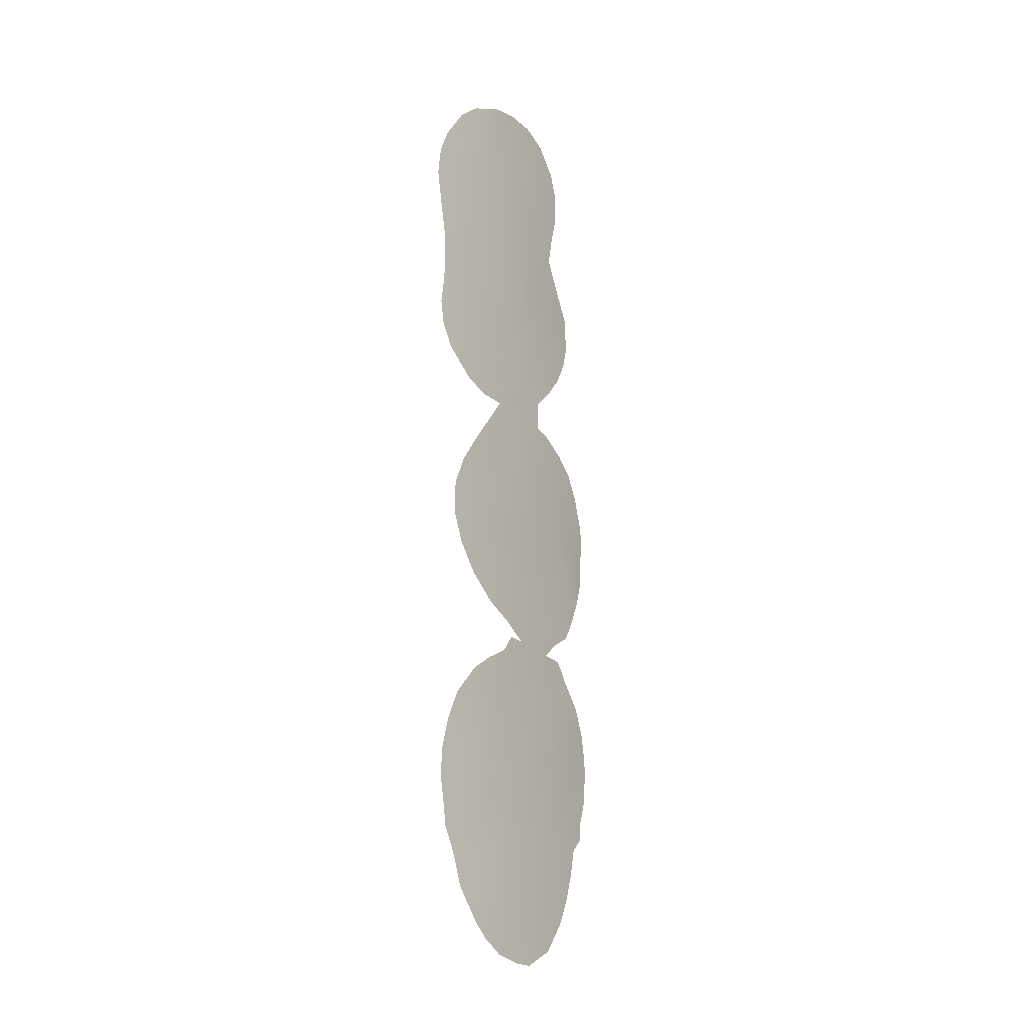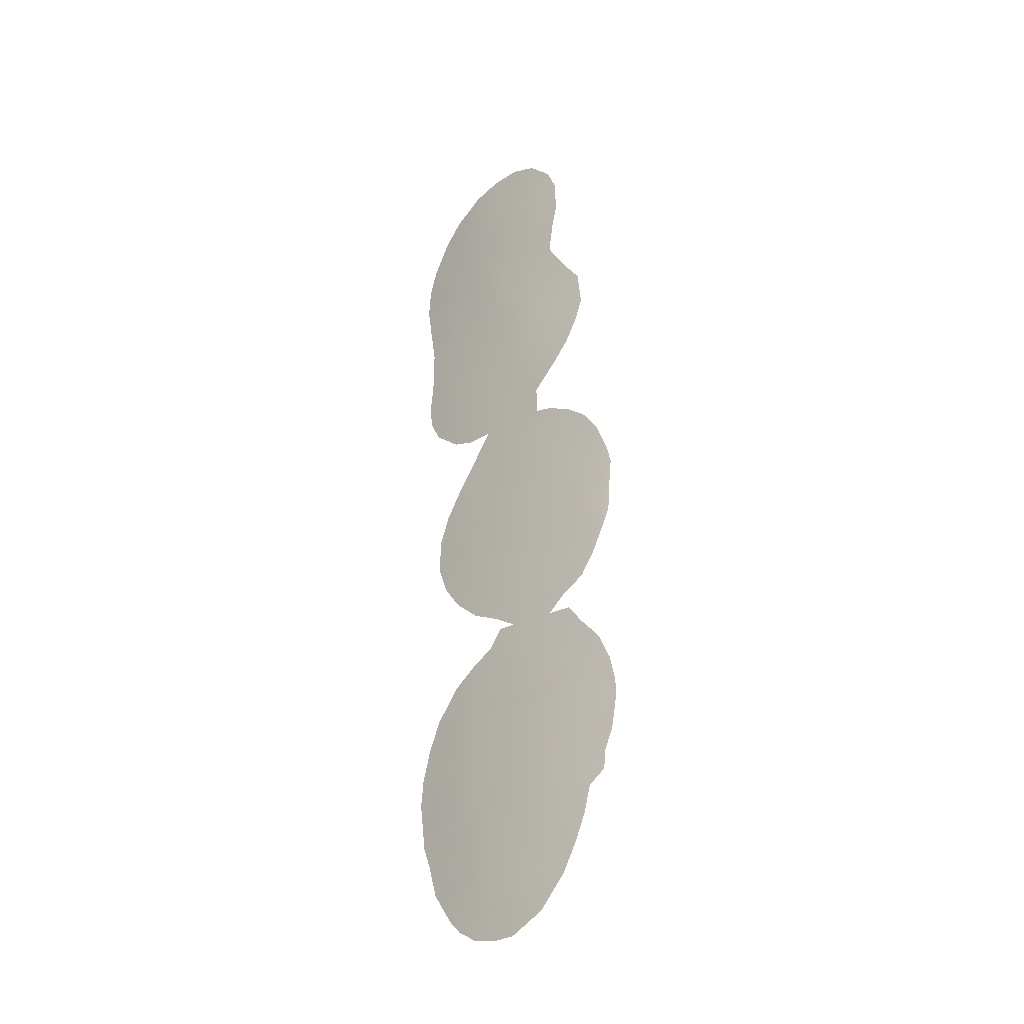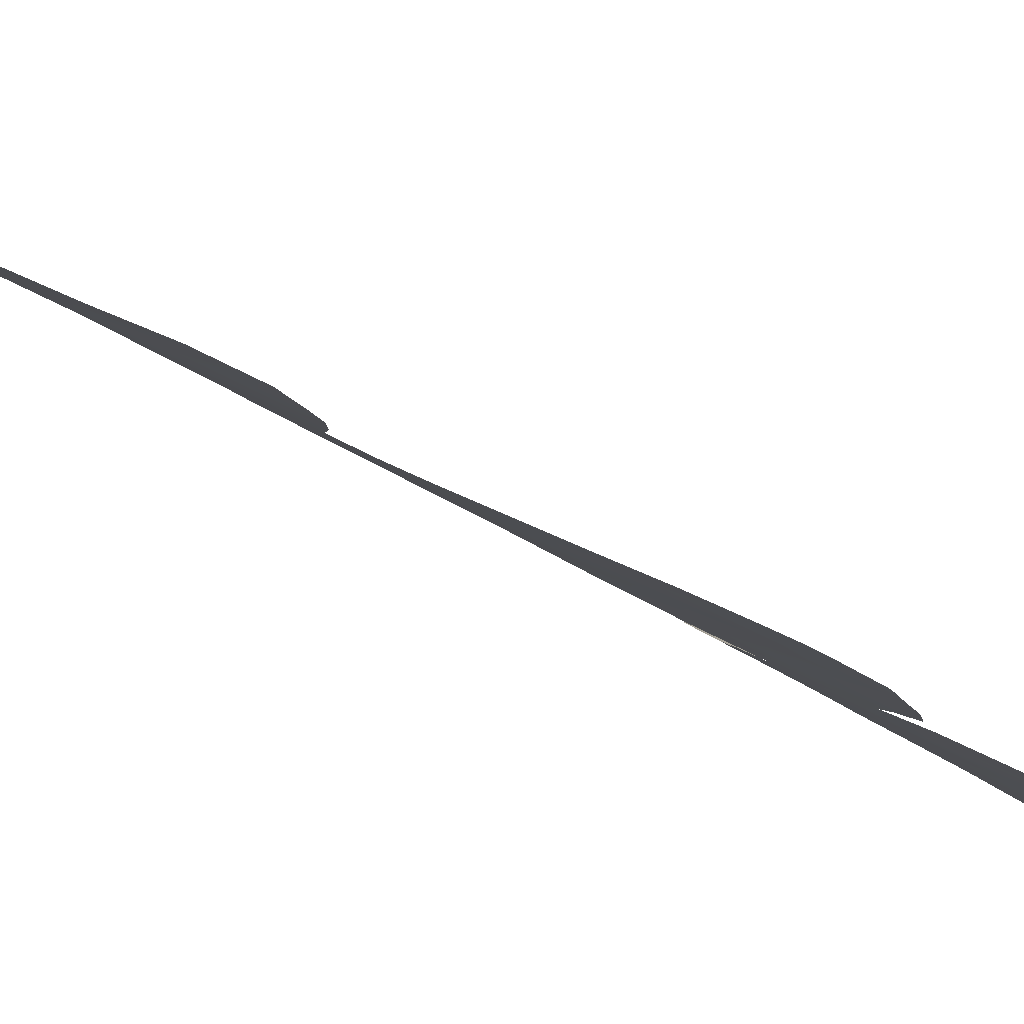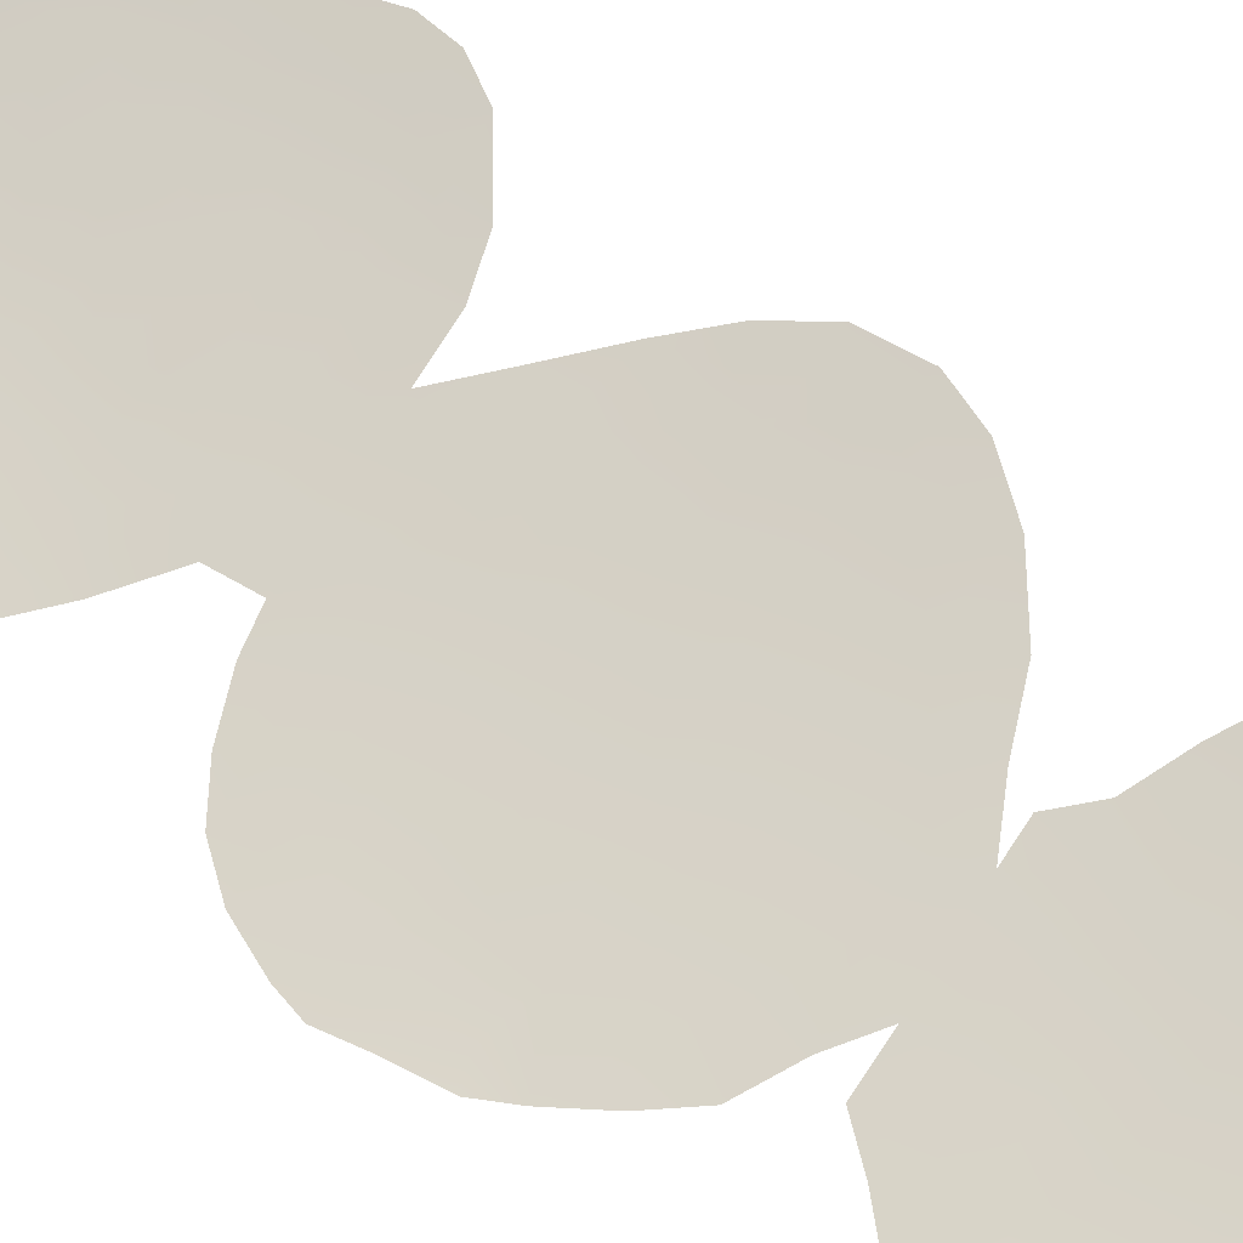
<metadata>
{"format":"obj","ext":"obj","renderer":"f3d","projection":"perspective","resolution":1024,"background":"white","views":[{"elev":-18.7,"azim":91.2,"up":"+Y"},{"elev":-32.0,"azim":-169.5,"up":"+Y"},{"elev":-23.1,"azim":-142.4,"up":"+Z"},{"elev":33.1,"azim":-44.8,"up":"+Z"}]}
</metadata>
<code>
v -52.44 24.92 22.89
v -51.5 -21.21 23.53
v -50.69 -0.4412 24.3
v -51.92 20.78 23.38
v -49.69 21.28 25.01
v -52.29 -1.022 23.18
v -61.66 -14.22 17.19
v -53.89 26.06 21.81
v -57.22 11.8 19.89
v -49.14 24.5 25.39
v -57.55 -7.203 19.69
v -52.42 13.58 23.09
v -56.45 13.64 20.34
v -55.64 12.08 20.9
v -59.27 -4.023 18.69
v -52.86 -14.37 22.68
v -55.79 -0.5936 20.85
v -56.08 -20 20.45
v -52.37 -24.66 22.81
v -56.17 -5.473 20.59
v -55.34 -2.281 21.14
v -57.24 24.62 19.64
v -49.84 12.07 24.95
v -53.74 -28 21.76
v -55.55 15.13 20.94
v -59 -23.93 18.5
v -59.53 18.72 18.44
v -60.41 4.402 17.96
v -56.09 10.16 20.64
v -61.34 1.091 17.44
v -54.94 -28.97 20.91
v -58.96 -1.891 18.89
v -51.24 29.72 23.63
v -58.8 -16.41 18.82
v -59.58 5.909 18.45
v -56.52 21.26 20.21
v -60.24 -13.17 18
v -50.79 24.22 24.13
v -51.35 -15.62 23.74
v -55.27 -18.13 21
v -60.78 -19.11 17.63
v -54.12 30.05 21.56
v -51.1 14.87 24.02
v -58.16 13.58 19.29
v -55.99 2.733 20.7
v -56.8 -10.47 20.13
v -57.73 22.61 19.41
v -56.6 -3.639 20.34
v -53.28 0.9084 22.5
v -52.94 -26.07 22.36
v -60.79 -2.565 17.8
v -52.82 -16.25 22.68
v -62.31 4.073 16.9
v -49.49 0.9583 25.18
v -60.12 12.83 18.11
v -59.11 11.5 18.7
v -57.63 9.869 19.61
v -49.84 -25.99 24.63
v -55.71 -8.599 20.84
v -49.49 -1.312 25.18
v -59.26 -27.4 18.27
v -48.04 21.41 26.31
v -60.07 -25.71 17.82
v -53.93 -9.667 21.99
v -54.69 -8.511 21.49
v -48.8 -22.38 25.54
v -53.56 8.341 22.32
v -61.97 -12.04 17.01
v -51.05 -28.11 23.66
v -50.66 9.103 24.36
v -60.74 -23.92 17.5
v -63.06 -16.67 16.41
v -60.89 -7.056 17.68
v -59.9 -9.072 18.27
v -52.01 8.465 23.39
v -57.62 8.015 19.64
v -55.73 -30.44 20.35
v -60.08 19.92 18.08
v -47.73 23.68 26.55
v -58.72 7.649 18.95
v -63.23 0.96 16.43
v -61.34 15.89 17.45
v -54.28 -7.519 21.78
v -52.67 -6.541 22.88
v -51.13 -4.922 23.98
v -57.72 -29.38 19.12
v -62.94 -2.706 16.62
v -48.37 12.27 26.07
v -48.41 18.81 26.02
v -52.46 6.62 23.07
v -59.53 -7.925 18.5
v -58.46 -8.931 19.14
v -52.61 -10.44 22.89
v -61.14 -22.23 17.29
v -48.42 16.55 26.03
v -48.35 15.45 26.08
v -49.03 10.78 25.57
v -59.51 25.81 18.23
v -58.88 22.16 18.72
v -58.85 29.62 18.52
v -59.17 24.32 18.47
v -61.13 18.26 17.55
v -63.03 -15.54 16.44
v -48.17 13.86 26.22
v -51.81 -29.06 23.08
v -49.77 -13.46 24.92
v -48.37 27.27 25.95
v -60.85 14.3 17.69
v -50.05 -3.131 24.75
v -50.66 30.61 24.06
v -52.5 31.7 22.63
v -51.2 -11.53 23.87
v -62.11 -21.39 16.83
v -62.96 2.19 16.57
v -62.22 -20.18 16.79
v -59.43 28.11 18.21
v -56.84 4.736 20.15
v -54.39 -25.74 21.37
v -57.8 -5.108 19.59
v -58.18 26.09 19.02
v -56.25 17.14 20.43
v -49.32 -23.92 25.07
v -56.63 -14.33 20.19
v -59.19 -6.234 18.71
v -53.57 21.4 22.16
v -54.06 23.65 21.76
v -54.07 12.65 21.97
v -58.13 18.14 19.3
v -55.09 -10.11 21.23
v -49.42 -19.2 25.12
v -48.42 -19.2 25.86
v -57.01 -8.699 20.02
v -55.91 -7.286 20.74
v -51.13 4.576 23.98
v -50.42 -22.86 24.31
v -54.85 -4.025 21.45
v -54.32 -20.02 21.6
v -57.21 -17.88 19.75
v -49.46 13.98 25.23
v -53.41 9.479 22.42
v -60.44 -17.13 17.85
v -56.04 6.686 20.66
v -50.88 10.38 24.19
v -49.93 -15.5 24.79
v -49.04 -15.33 25.46
v -58.15 -25.8 18.98
v -57.34 29.37 19.46
v -60.96 2.776 17.66
v -55.58 -24.02 20.65
v -56.64 -22.03 20.03
v -48.56 -17.39 25.79
v -60.76 -4.849 17.8
v -52.61 10.82 22.97
v -49.84 15.93 24.93
v -48.66 -21.1 25.65
v -54.78 18.39 21.37
v -50.15 2.855 24.69
v -54.08 14.5 21.94
v -58.26 20.25 19.16
v -60.2 -11.37 18.07
v -58.88 -12.17 18.83
v -60.75 -10.42 17.76
v -54.55 10.64 21.63
v -51.04 26.23 23.9
v -56.44 8.544 20.4
v -54.61 -30.4 21.09
v -47.87 25.61 26.39
v -49.99 -21.04 24.66
v -55.98 -16.25 20.58
v -53.36 19.5 22.36
v -52.97 -29.95 22.23
v -51.49 16.8 23.73
v -58.58 4.484 19.08
v -59.43 3.157 18.56
v -54.16 -0.9308 21.91
v -57.17 -1.579 19.97
v -50.86 22.27 24.14
v -53.14 17.66 22.55
v -50.94 -24.55 23.86
v -59.82 17.04 18.3
v -54.47 -5.886 21.69
v -54.87 -14.42 21.35
v -51.5 11.91 23.73
v -50.74 13.27 24.29
v -51.5 1.051 23.72
v -50.98 -2.312 24.09
v -55.07 0.9031 21.29
v -57.25 -23.95 19.58
v -51.09 28.07 23.8
v -52.52 29.14 22.7
v -53.52 -18.07 22.17
v -52.55 -19.69 22.81
v -60.22 -15.19 17.96
v -55.81 30.54 20.42
v -52.2 -3.126 23.25
v -58.03 -3.294 19.45
v -54.36 16.46 21.7
v -56.6 26.51 19.99
v -53.15 -21.77 22.36
v -51.53 -26.25 23.37
v -56.2 -25.8 20.19
v -51.83 -17.64 23.35
v -50.24 -17.36 24.52
v -50.9 -19.31 23.98
v -59.64 1.555 18.44
v -49.97 17.98 24.83
v -49.36 19.88 25.28
v -59.51 13.67 18.46
v -57.29 15.4 19.81
v -59.41 15.29 18.53
v -52.65 -12.44 22.84
v -51.51 -12.23 23.65
v -61.74 -5.624 17.23
v -62.47 -3.943 16.83
v -50.95 2.518 24.11
v -58.55 -14.19 18.98
v -53.93 -11.26 21.98
v -57.44 27.72 19.43
v -58.53 27.91 18.75
v -61.4 5.613 17.37
v -60.21 6.728 18.06
v -52.47 27.06 22.81
v -53.56 -2.654 22.31
v -62.69 -13.84 16.62
v -52.76 15.66 22.84
v -55.04 22.07 21.15
v -59.89 -22.21 18.03
v -53.93 28.06 21.75
v -49.63 26.01 24.99
v -54.87 -22.03 21.17
v -61.79 -16 17.12
v -52.26 22.81 23.09
v -52.36 -27.8 22.73
v -51.24 -13.79 23.83
v -57.87 6.326 19.49
v -54.2 -16.14 21.76
v -59 -18.44 18.66
v -57.77 -20.1 19.36
v -59.38 -20.37 18.39
v -49.48 29.33 25.03
v -61.74 -0.6555 17.22
v -60.1 -0.363 18.19
v -53.98 -12.97 21.95
v -55.79 28.5 20.48
v -55.39 -27.25 20.68
v -60.93 -20.93 17.49
v -54.2 32.06 21.44
v -55.51 25.16 20.75
v -56.07 23.26 20.46
v -55.53 -12.35 20.92
v -63.08 -0.6071 16.55
v -54.32 2.735 21.81
v -55.19 4.584 21.22
v -51.74 18.71 23.55
v -54.87 8.527 21.43
v -62.73 -18.8 16.54
v -57.47 31.22 19.32
v -58.29 -22.04 18.98
v -55.93 31.93 20.26
v -58.42 0.1561 19.19
v -62.17 -2.17 17
v -55.14 26.93 20.94
v -56.57 19.18 20.21
v -54.12 6.371 21.95
v -57.84 2.643 19.53
v -57.47 -15.85 19.64
v -54.99 20.27 21.21
v -61.83 -17.72 17.07
v -52.86 5.001 22.78
v -55.17 13.58 21.22
v -52.5 3.02 23.03
v -56.31 -28.52 20.04
v -53.04 -4.525 22.65
v -53.83 4.343 22.14
v -53.62 -24.05 21.93
v -52.09 -23.14 23.07
v -58.67 -10.55 18.99
v -49.53 22.99 25.13
v -58.15 16.71 19.29
v -57.52 -12.18 19.65
v -49.92 27.57 24.73
v -57.09 -27.43 19.57
v -50.63 20.26 24.32
v -56.97 0.4752 20.08
f 9 29 57
f 255 140 67
f 202 52 39
f 140 163 153
f 127 163 14
f 232 125 126
f 166 31 171
f 94 227 71
f 30 81 114
f 197 156 178
f 158 25 197
f 187 45 252
f 190 228 42
f 169 123 182
f 124 152 15
f 119 124 15
f 23 88 97
f 121 209 279
f 143 23 97
f 17 284 187
f 217 93 211
f 1 8 222
f 12 225 43
f 142 117 235
f 150 18 230
f 224 7 103
f 210 108 82
f 211 234 16
f 40 137 18
f 172 178 254
f 267 226 125
f 148 28 174
f 143 183 23
f 244 147 194
f 222 190 189
f 195 273 223
f 197 178 225
f 19 276 179
f 113 246 94
f 154 206 95
f 250 280 46
f 249 226 36
f 123 280 250
f 253 252 45
f 249 22 248
f 7 193 231
f 276 2 135
f 237 239 41
f 50 19 200
f 6 175 49
f 246 113 115
f 15 32 196
f 24 245 118
f 150 258 238
f 50 233 24
f 258 227 239
f 254 206 172
f 282 86 61
f 253 117 142
f 195 186 85
f 171 233 105
f 220 28 53
f 20 119 48
f 55 108 208
f 210 208 108
f 57 56 9
f 122 58 179
f 186 60 109
f 146 61 63
f 63 26 146
f 26 63 71
f 65 64 129
f 131 155 130
f 155 168 130
f 134 157 215
f 122 135 66
f 20 48 136
f 136 48 21
f 57 165 76
f 29 165 57
f 268 141 41
f 69 233 200
f 124 119 11
f 65 129 59
f 48 176 21
f 144 145 151
f 208 56 55
f 119 20 11
f 11 20 133
f 130 151 131
f 155 66 168
f 152 73 213
f 39 52 16
f 3 54 60
f 3 185 54
f 157 54 215
f 16 234 39
f 158 12 127
f 127 270 158
f 13 270 14
f 180 27 128
f 277 160 74
f 140 255 163
f 29 163 255
f 127 153 163
f 14 163 29
f 153 143 75
f 70 75 143
f 142 165 255
f 76 165 142
f 31 166 77
f 171 31 24
f 180 128 279
f 204 130 168
f 237 34 138
f 232 4 125
f 40 169 236
f 248 8 126
f 126 1 232
f 125 170 267
f 40 18 138
f 138 169 40
f 173 117 265
f 62 278 79
f 175 223 21
f 21 176 17
f 140 153 75
f 67 140 75
f 278 5 177
f 38 10 278
f 156 170 178
f 102 180 82
f 195 85 273
f 183 153 127
f 273 181 136
f 136 181 20
f 181 133 20
f 3 186 6
f 6 185 3
f 49 187 252
f 14 29 9
f 150 188 258
f 258 188 26
f 190 111 33
f 111 190 42
f 192 199 137
f 192 137 191
f 236 169 182
f 181 84 83
f 84 181 273
f 133 181 83
f 59 133 83
f 48 119 196
f 120 198 22
f 50 275 19
f 58 200 179
f 200 58 69
f 52 202 191
f 191 202 192
f 39 203 202
f 130 204 203
f 203 204 202
f 17 175 21
f 251 261 87
f 45 284 265
f 148 174 205
f 242 260 32
f 62 207 5
f 207 62 89
f 89 206 207
f 207 206 283
f 11 91 124
f 59 46 132
f 25 13 209
f 209 13 44
f 121 25 209
f 44 208 210
f 16 52 236
f 16 182 243
f 212 211 93
f 255 67 264
f 152 213 214
f 214 87 261
f 139 96 104
f 187 284 45
f 280 123 216
f 34 266 138
f 219 120 98
f 219 98 116
f 170 125 4
f 5 207 283
f 90 264 67
f 35 28 220
f 220 221 35
f 221 80 35
f 1 126 8
f 21 223 136
f 136 223 273
f 231 141 268
f 12 43 184
f 44 13 9
f 64 217 129
f 93 217 64
f 217 250 129
f 216 193 37
f 7 224 68
f 12 158 225
f 43 225 172
f 159 36 263
f 47 36 159
f 99 47 159
f 228 8 262
f 59 129 46
f 7 68 37
f 216 37 161
f 74 92 277
f 120 22 101
f 249 126 226
f 41 239 246
f 201 282 146
f 222 164 1
f 235 117 173
f 102 27 180
f 272 86 282
f 275 230 199
f 230 18 137
f 154 139 43
f 38 232 1
f 232 38 177
f 232 177 4
f 105 233 69
f 144 234 106
f 144 39 234
f 145 144 106
f 203 39 144
f 27 159 128
f 37 160 161
f 74 160 162
f 228 222 8
f 47 101 22
f 101 47 99
f 235 80 76
f 210 82 180
f 120 101 98
f 243 211 16
f 52 191 236
f 40 236 191
f 36 267 263
f 40 191 137
f 73 124 91
f 37 193 7
f 34 237 141
f 172 225 178
f 254 178 170
f 18 238 138
f 138 238 237
f 237 238 239
f 238 258 239
f 229 107 167
f 167 10 229
f 240 107 281
f 125 226 126
f 242 32 51
f 189 33 240
f 174 28 173
f 23 183 184
f 184 183 12
f 143 153 183
f 185 215 54
f 250 217 243
f 13 14 9
f 147 244 218
f 218 244 198
f 26 188 146
f 164 222 189
f 222 228 190
f 189 190 33
f 158 197 225
f 2 276 199
f 19 275 276
f 179 276 135
f 244 194 42
f 42 228 244
f 198 244 262
f 77 272 31
f 272 77 86
f 104 88 139
f 23 139 88
f 260 284 176
f 33 111 110
f 212 93 112
f 106 234 212
f 234 211 212
f 212 112 106
f 217 211 243
f 33 110 240
f 227 94 246
f 172 154 43
f 95 206 89
f 139 154 96
f 216 123 266
f 219 100 147
f 257 147 100
f 248 22 198
f 254 170 4
f 129 250 46
f 280 161 277
f 132 46 92
f 179 135 122
f 47 249 36
f 249 248 126
f 36 226 267
f 30 114 148
f 243 182 250
f 53 148 114
f 148 53 28
f 30 241 81
f 251 81 241
f 6 49 185
f 141 193 34
f 193 216 34
f 90 134 269
f 265 117 45
f 253 264 274
f 249 47 22
f 48 196 176
f 196 32 176
f 231 193 141
f 204 168 2
f 103 7 231
f 135 2 168
f 135 168 66
f 78 159 27
f 159 78 99
f 141 237 41
f 200 19 179
f 109 85 186
f 49 175 187
f 187 175 17
f 44 210 209
f 24 31 245
f 245 31 272
f 254 4 283
f 115 256 41
f 115 41 246
f 35 80 235
f 35 235 173
f 6 223 175
f 241 51 261
f 28 35 173
f 192 204 2
f 15 51 32
f 50 24 118
f 118 245 201
f 18 150 238
f 192 202 204
f 41 256 268
f 268 256 72
f 50 200 233
f 194 147 257
f 257 259 194
f 239 227 246
f 51 241 242
f 259 247 194
f 194 247 42
f 254 283 206
f 172 206 154
f 71 227 26
f 264 253 142
f 253 45 117
f 282 61 146
f 240 281 189
f 43 139 184
f 184 139 23
f 24 233 171
f 260 176 32
f 143 97 70
f 42 247 111
f 278 10 79
f 10 167 79
f 96 154 95
f 218 219 147
f 164 38 1
f 241 261 251
f 242 205 260
f 165 29 255
f 10 38 229
f 203 144 151
f 11 132 92
f 142 235 76
f 242 241 30
f 260 265 284
f 214 51 152
f 214 261 51
f 262 8 248
f 92 91 11
f 228 262 244
f 198 262 248
f 25 121 197
f 197 121 156
f 260 205 265
f 156 121 263
f 128 263 121
f 156 263 267
f 130 203 151
f 160 37 68
f 103 231 72
f 160 68 162
f 27 102 78
f 100 219 116
f 161 160 277
f 3 60 186
f 174 265 205
f 169 266 123
f 127 12 183
f 267 170 156
f 265 174 173
f 30 148 205
f 242 30 205
f 44 9 56
f 44 56 208
f 255 264 142
f 266 169 138
f 218 198 120
f 218 120 219
f 231 268 72
f 149 230 275
f 118 149 275
f 199 192 2
f 216 266 34
f 269 271 274
f 269 264 90
f 227 258 26
f 13 25 270
f 158 270 25
f 270 127 14
f 201 146 188
f 215 271 134
f 201 188 149
f 6 186 195
f 152 51 15
f 152 124 73
f 119 15 196
f 49 271 185
f 271 49 252
f 245 282 201
f 271 215 185
f 269 134 271
f 6 195 223
f 84 273 85
f 274 264 269
f 253 274 252
f 274 271 252
f 149 188 150
f 149 150 230
f 230 137 199
f 182 123 250
f 118 275 50
f 5 278 62
f 16 236 182
f 216 161 280
f 128 159 263
f 276 275 199
f 118 201 149
f 229 38 164
f 121 279 128
f 180 279 210
f 38 278 177
f 132 11 133
f 164 281 229
f 281 107 229
f 46 277 92
f 277 46 280
f 279 209 210
f 281 164 189
f 272 282 245
f 59 132 133
f 5 283 177
f 283 4 177
f 284 17 176

</code>
